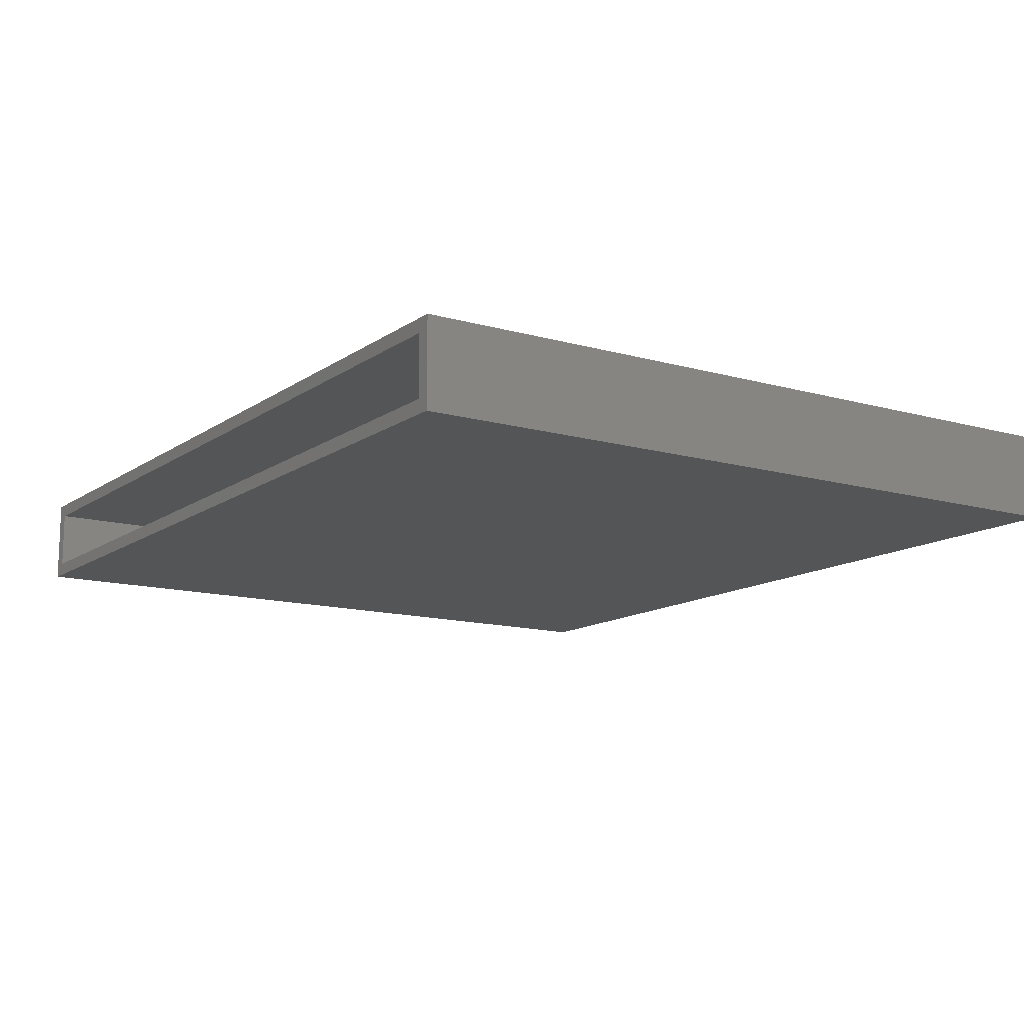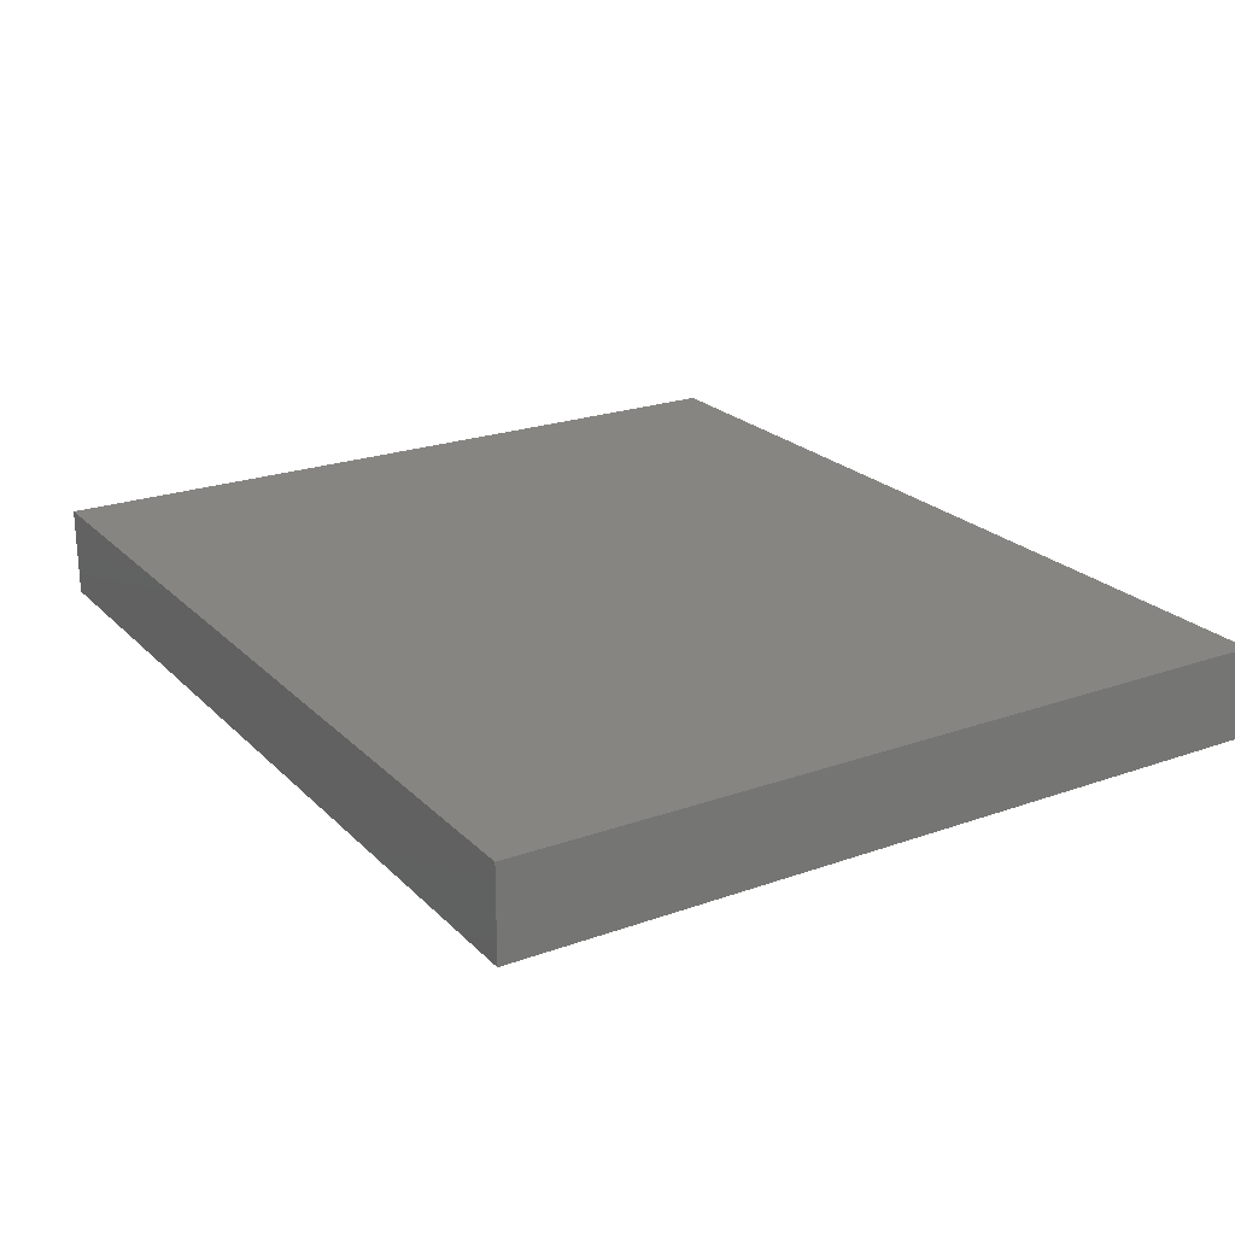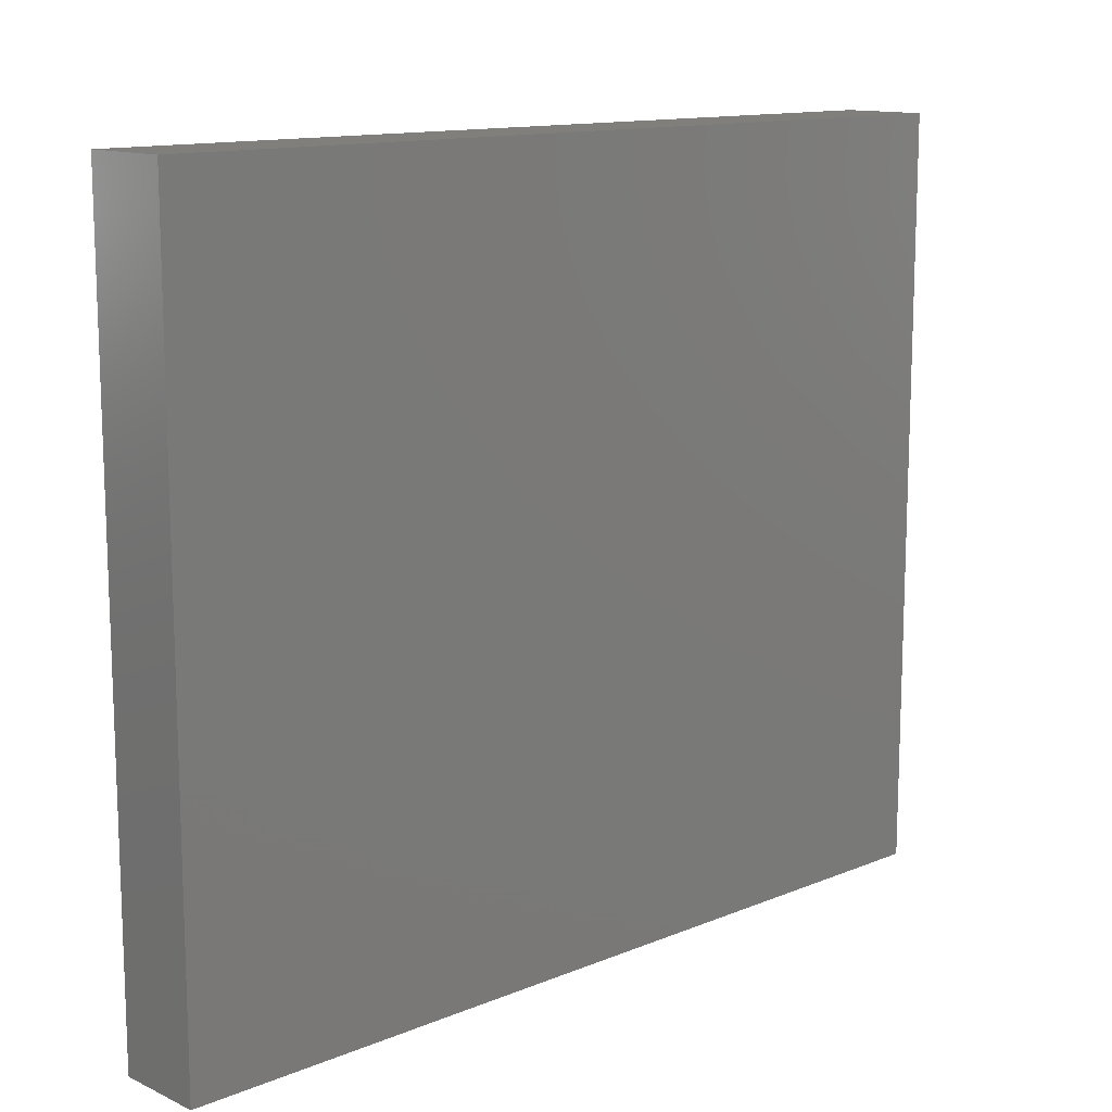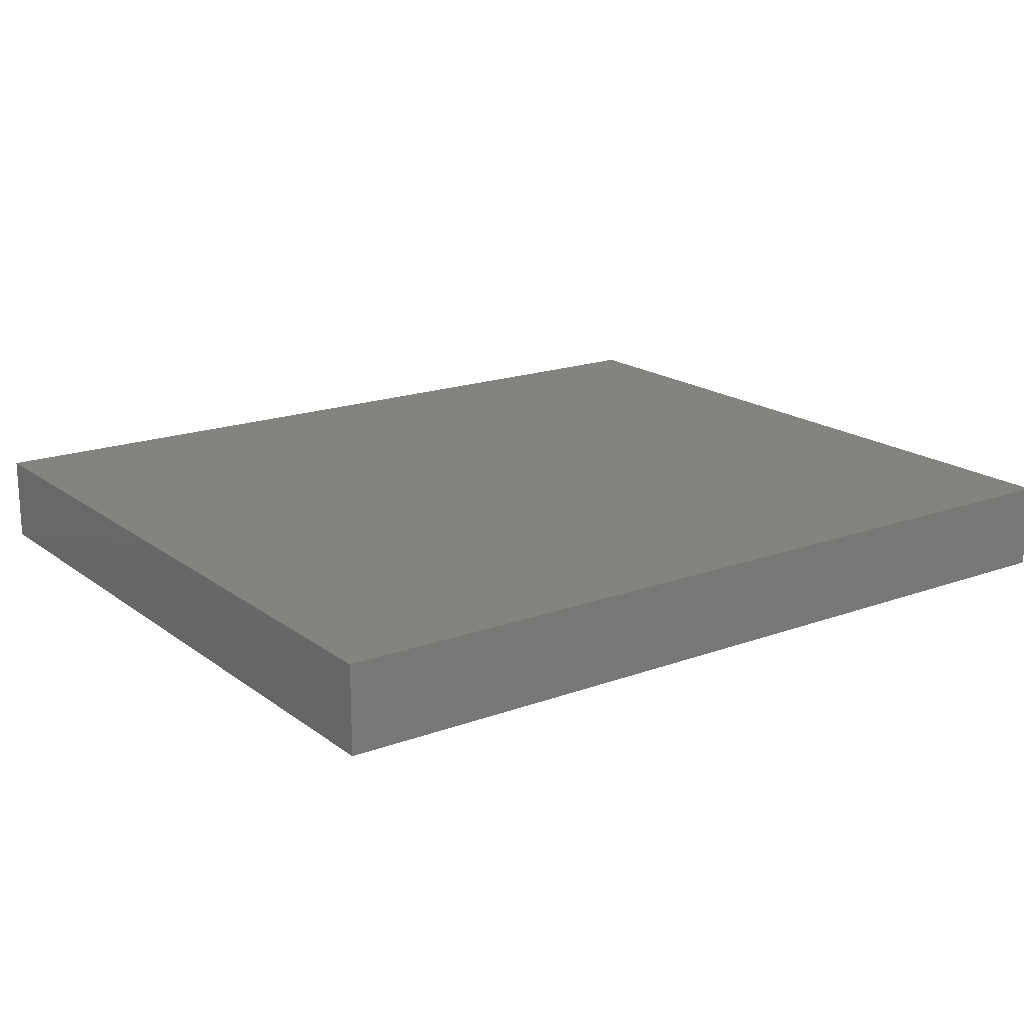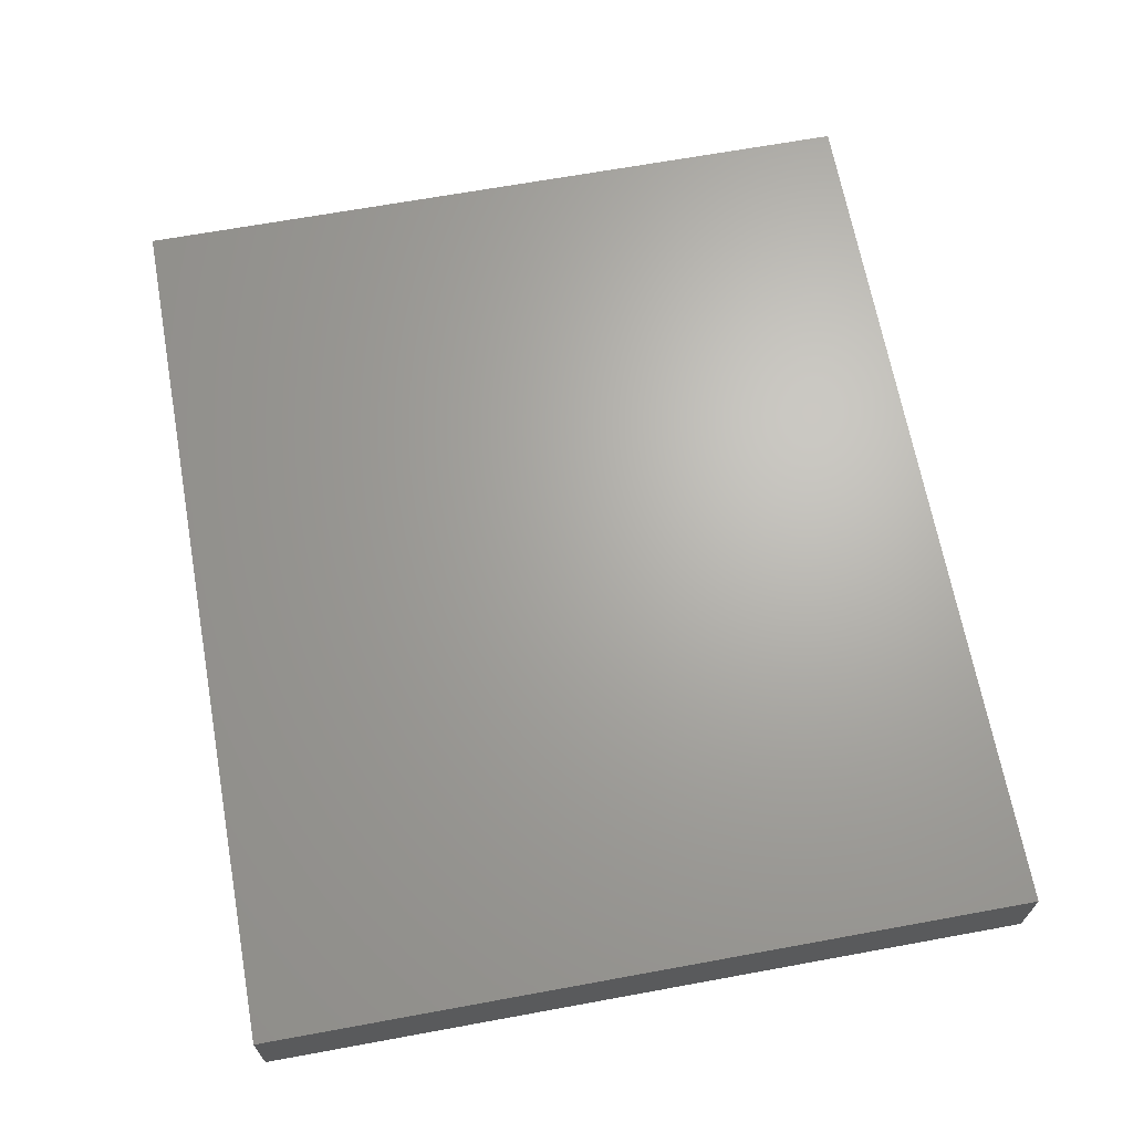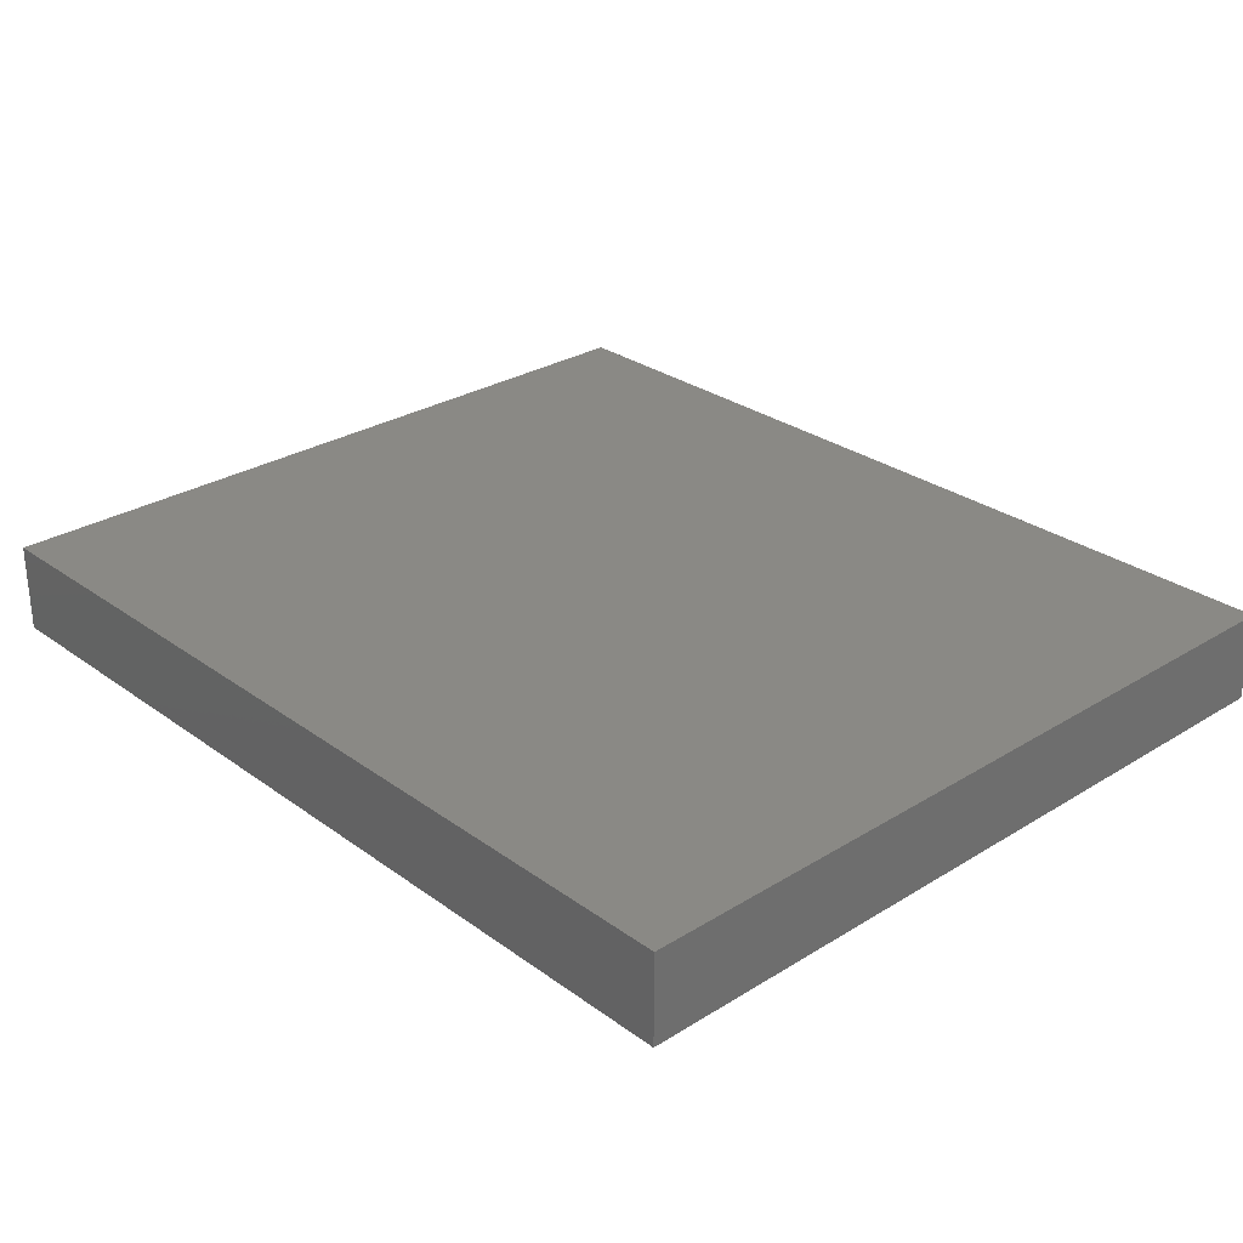
<metadata>
{"format":"stl","ext":"stl","renderer":"f3d","projection":"perspective","resolution":1024,"background":"white","views":[{"elev":-13.0,"azim":-123.2,"up":"+Y"},{"elev":22.2,"azim":58.3,"up":"+Y"},{"elev":12.8,"azim":-43.4,"up":"+Z"},{"elev":18.0,"azim":-35.5,"up":"+Y"},{"elev":66.7,"azim":-100.4,"up":"+Y"},{"elev":28.6,"azim":47.2,"up":"+Y"}]}
</metadata>
<code>
# stl→obj: 16 verts, 28 faces
v 0.75 -0.1484 -0.6328
v 0.7266 -0.125 -0.6328
v 0.75 1.665e-16 -0.6328
v 0.7266 -0.02344 -0.6328
v -0.75 0 -0.6328
v -0.7266 -0.02344 -0.6328
v -0.75 -0.1484 -0.6328
v -0.7266 -0.125 -0.6328
v 0.7266 -0.125 0.6227
v 0.7266 -0.02344 0.6227
v -0.7266 -0.125 0.6227
v -0.7266 -0.02344 0.6227
v -0.75 -0.1484 0.6461
v 0.75 -0.1484 0.6461
v -0.75 1.42e-16 0.6461
v 0.75 3.085e-16 0.6461
f 1 2 3
f 3 2 4
f 3 4 5
f 5 4 6
f 5 6 7
f 7 6 8
f 7 8 1
f 1 8 2
f 2 9 4
f 4 9 10
f 11 8 12
f 12 8 6
f 12 6 10
f 10 6 4
f 11 9 8
f 8 9 2
f 9 11 10
f 10 11 12
f 7 1 13
f 13 1 14
f 5 15 3
f 3 15 16
f 13 15 7
f 7 15 5
f 14 16 13
f 13 16 15
f 1 3 14
f 14 3 16

</code>
